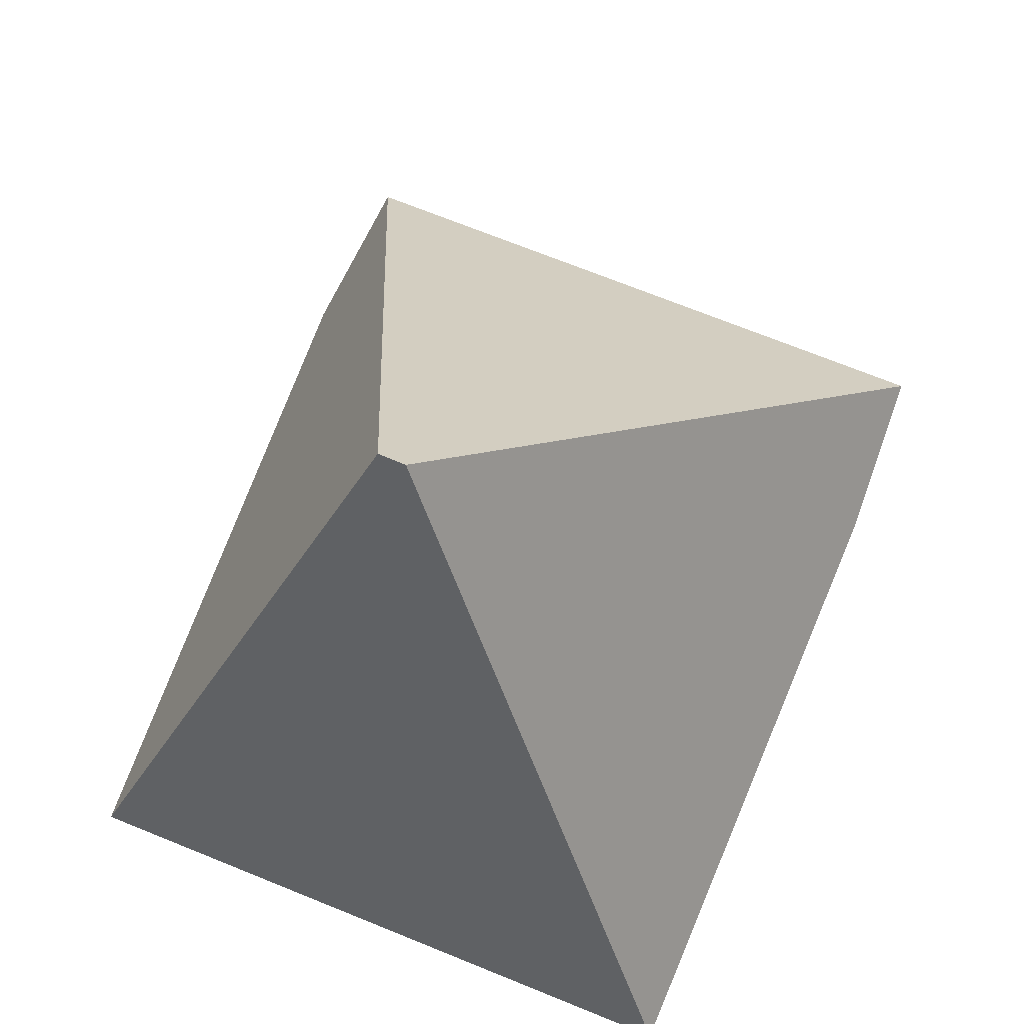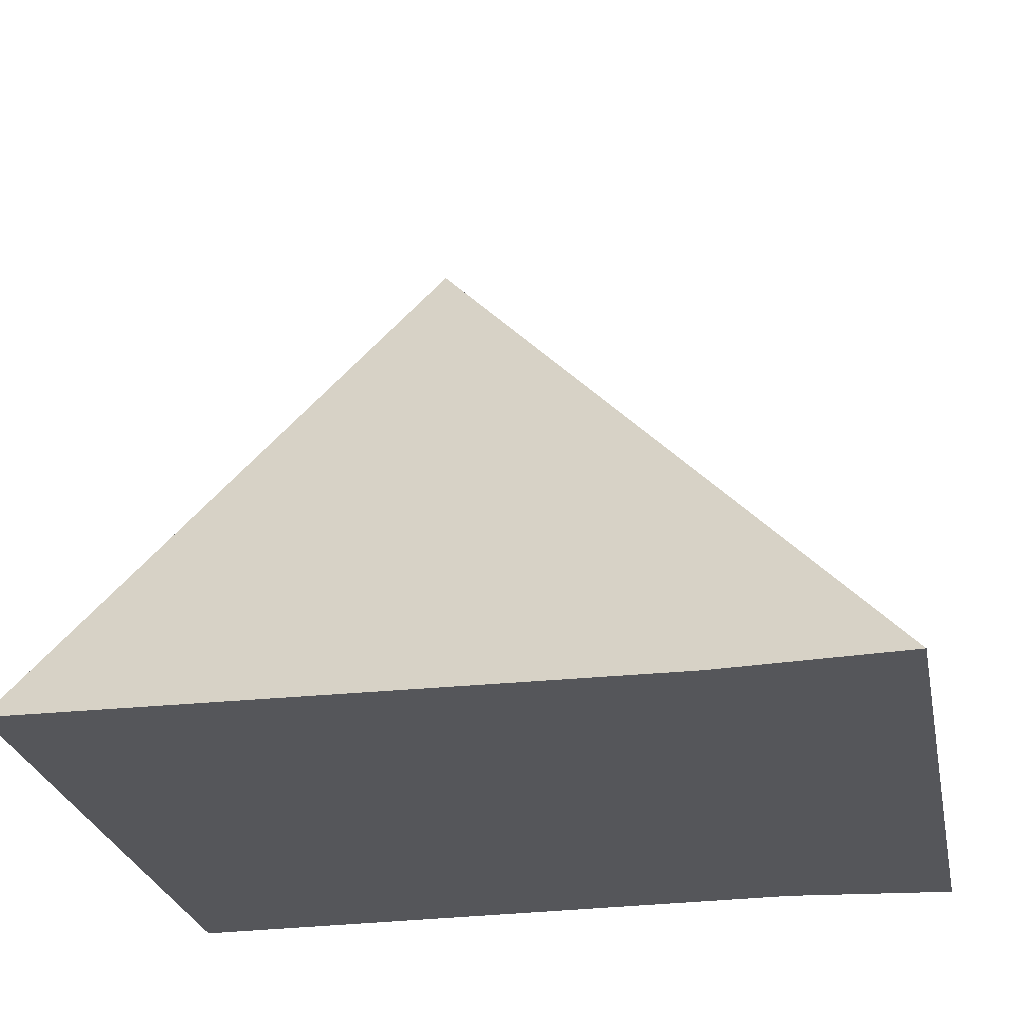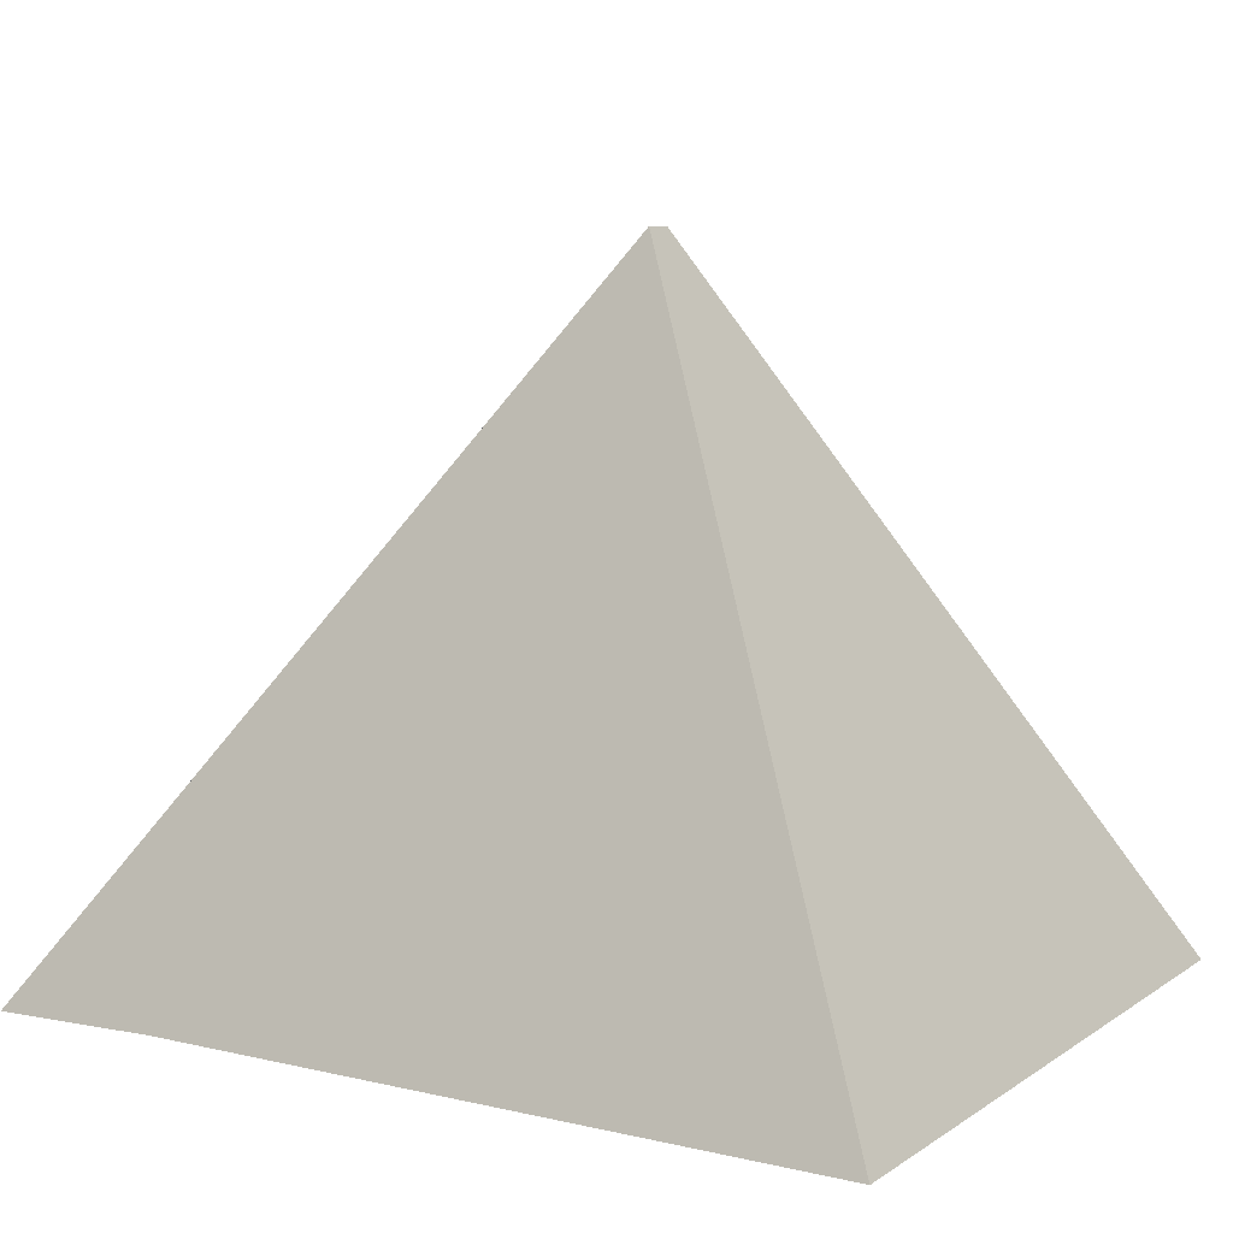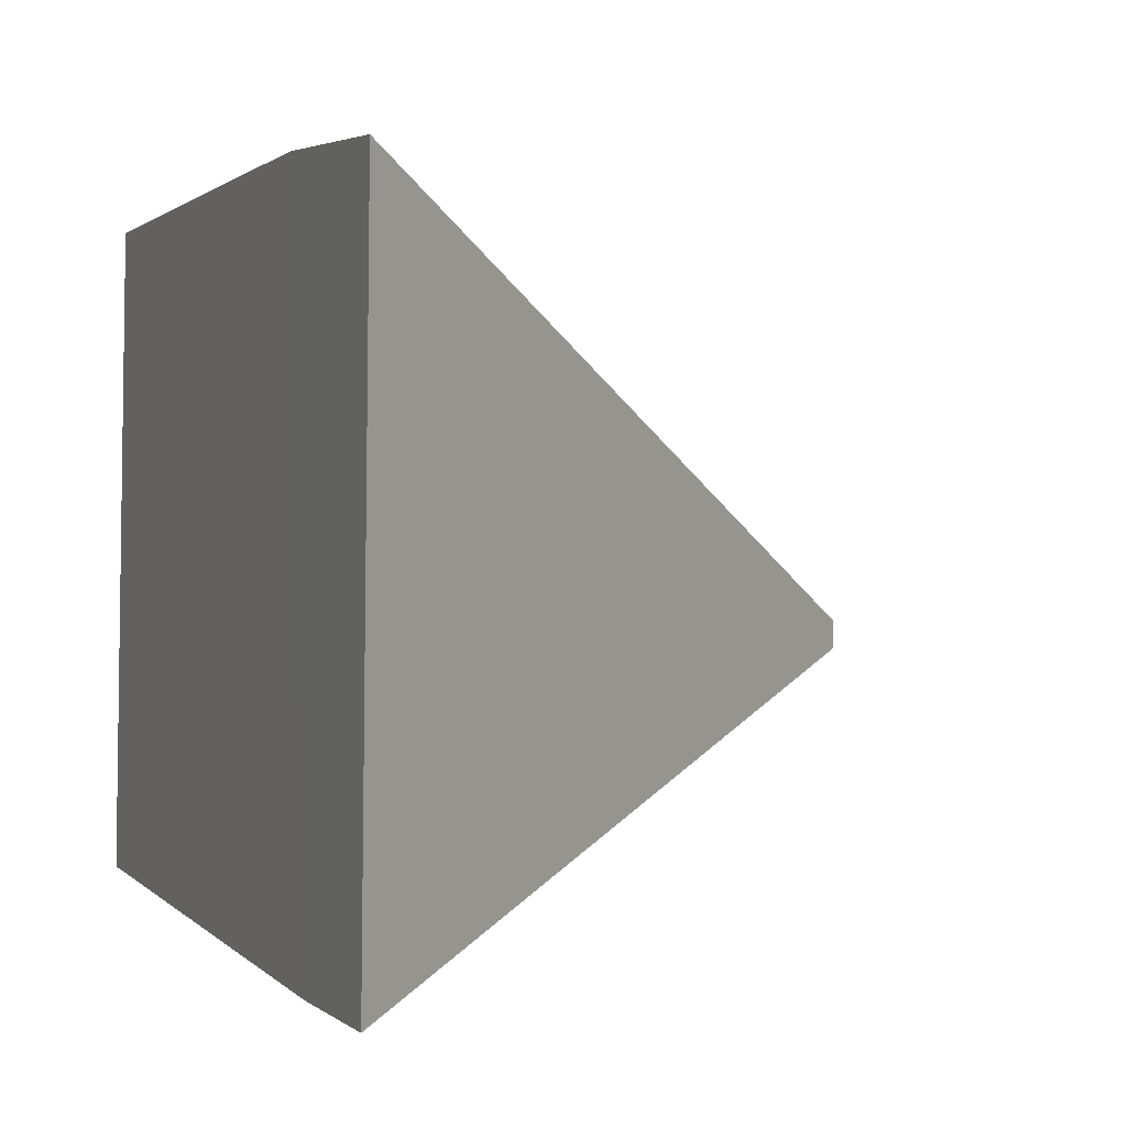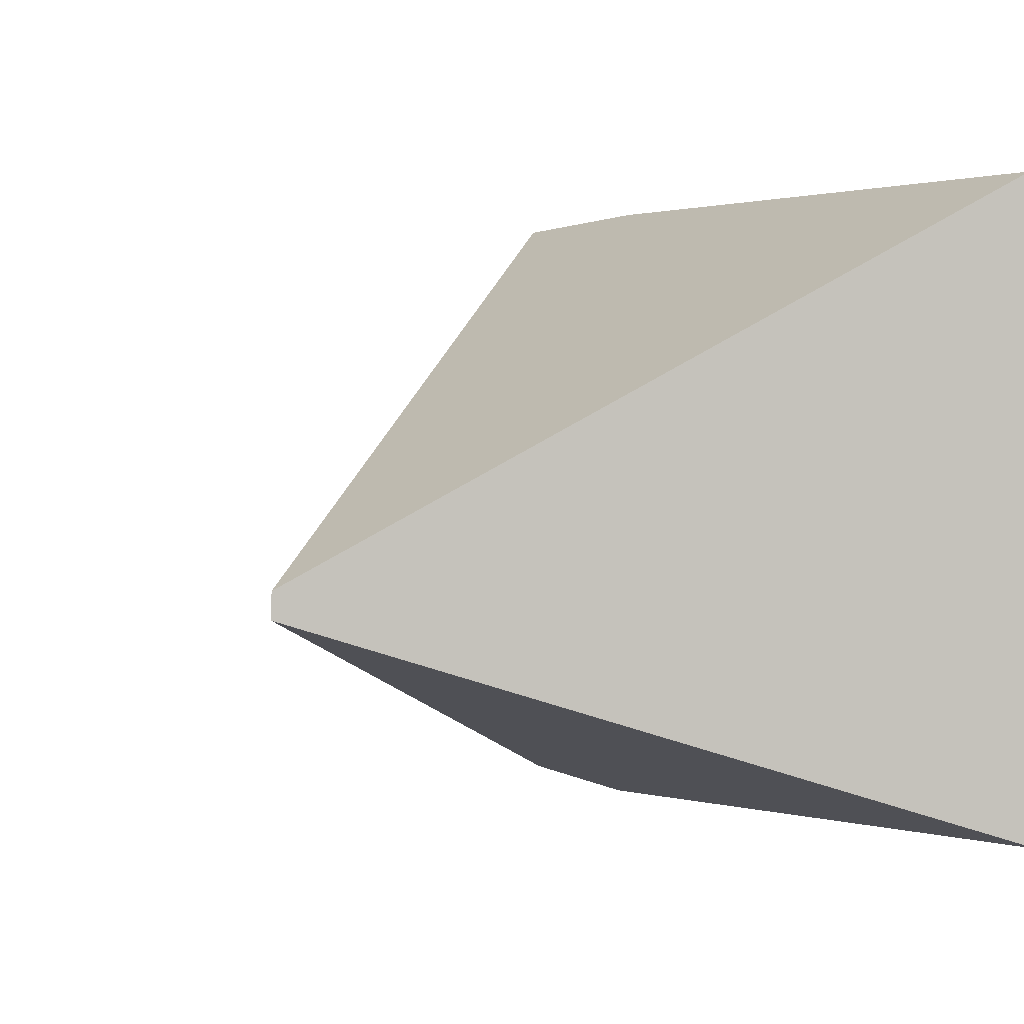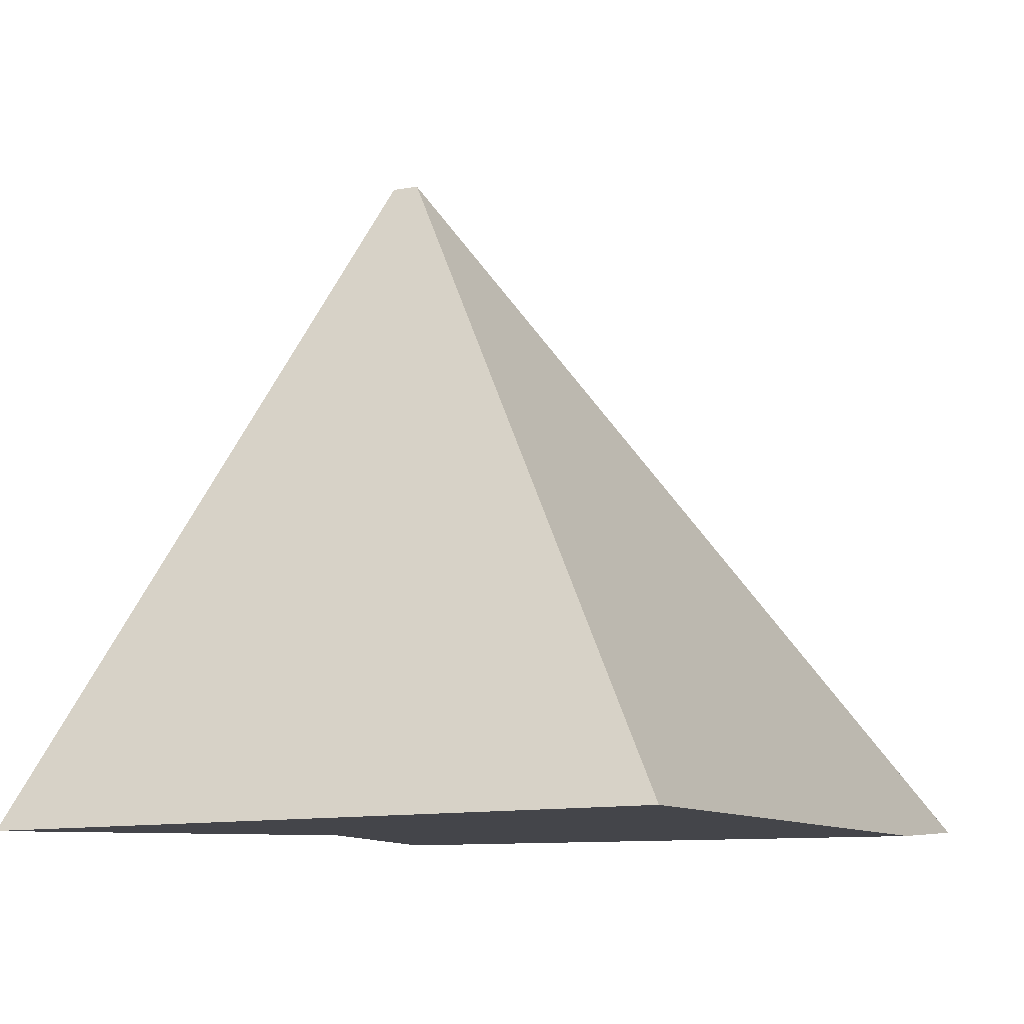
<metadata>
{"format":"obj","ext":"obj","renderer":"f3d","projection":"perspective","resolution":1024,"background":"white","views":[{"elev":73.0,"azim":-67.8,"up":"+Y"},{"elev":-25.9,"azim":11.4,"up":"+Y"},{"elev":8.2,"azim":-147.9,"up":"+Y"},{"elev":2.0,"azim":67.8,"up":"+Z"},{"elev":1.5,"azim":-125.1,"up":"+Z"},{"elev":-9.2,"azim":-63.9,"up":"+Y"}]}
</metadata>
<code>
o Box
v 0.2639 -0.6873 1.199
v 0.2816 -0.6642 -0.7444
v -1.557 -0.6565 1.169
v -1.564 -0.6939 -0.6913
v 0.7772 -0.6882 -0.7179
v 0.783 -0.6655 1.177
v -0.6434 1.197 -0.03683
v -0.6441 1.196 0.0406
f 1 3 4 2
f 5 7 8 6
f 5 6 1 2
f 8 7 4 3
f 6 8 3 1
f 2 4 7 5

</code>
